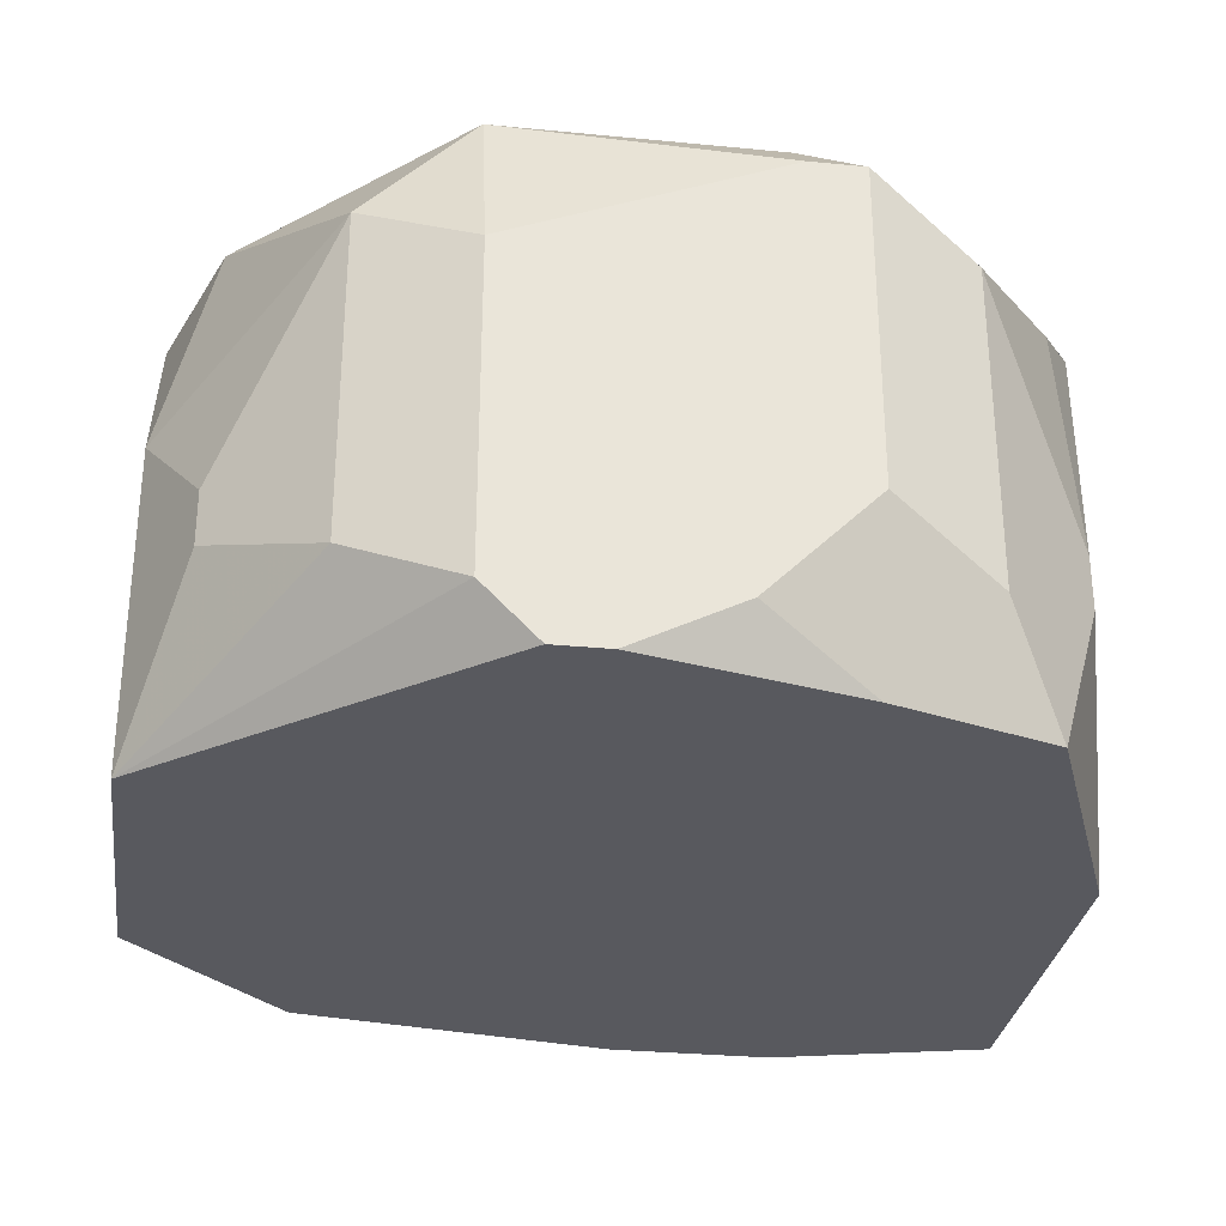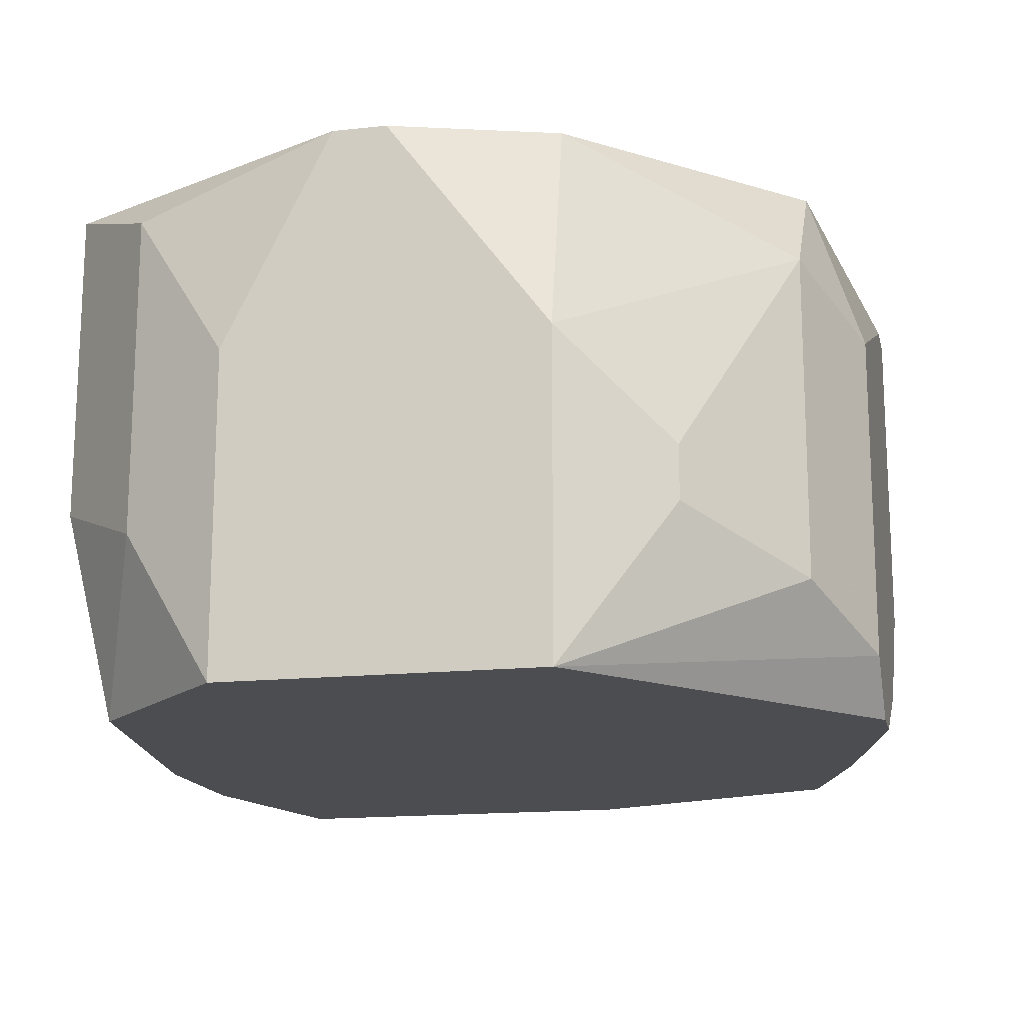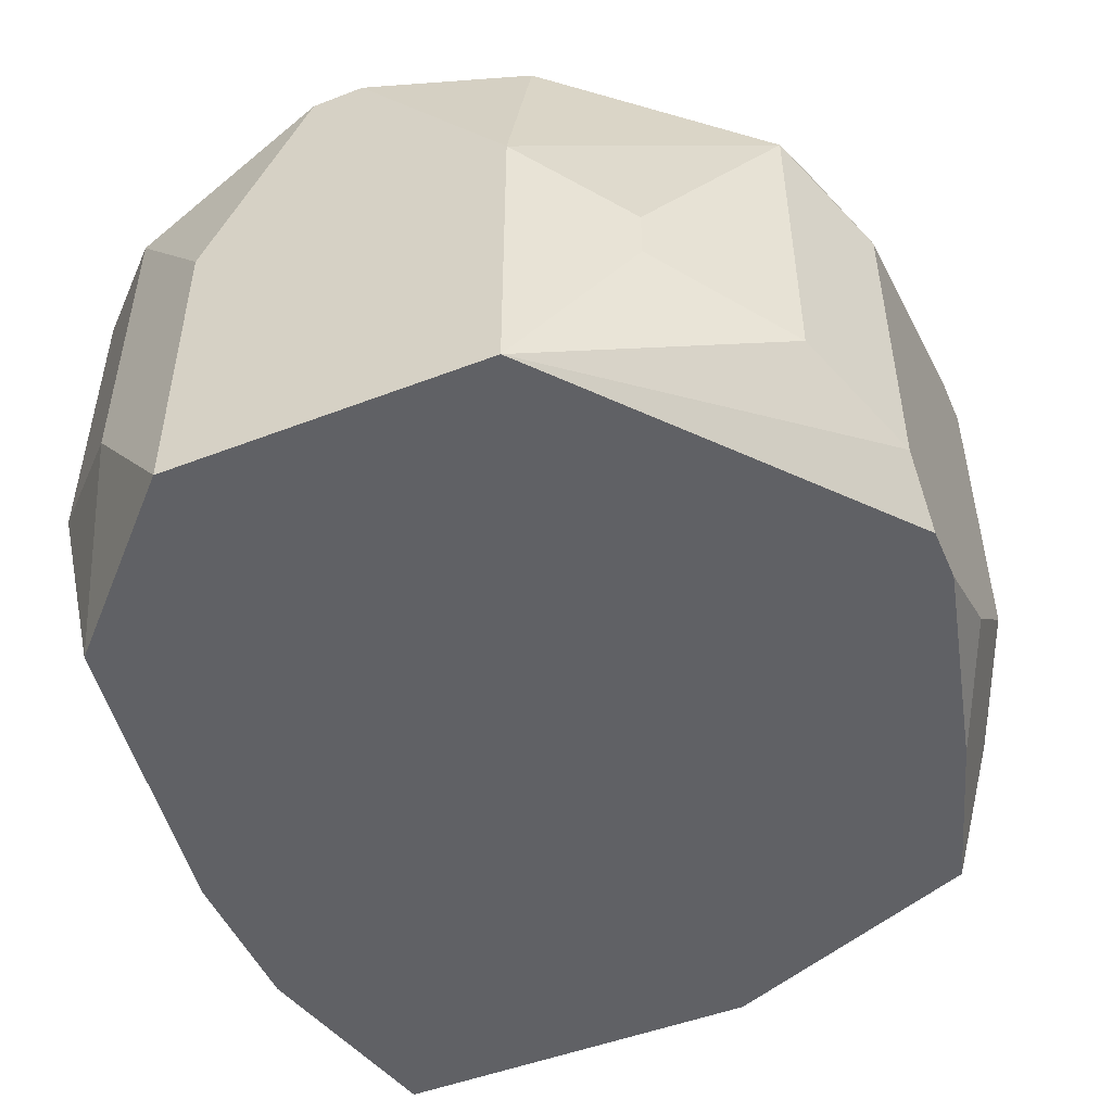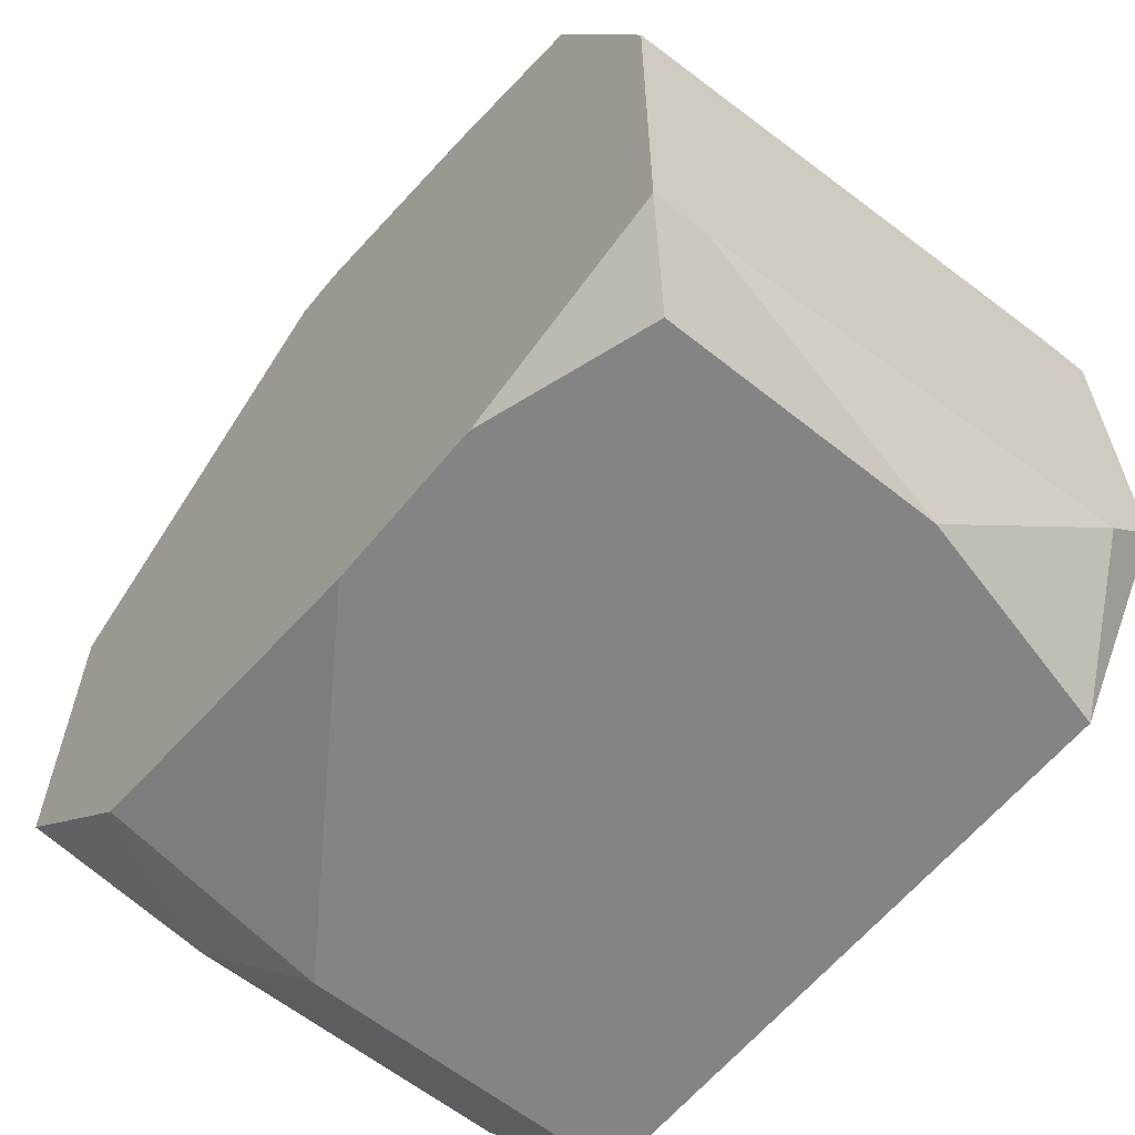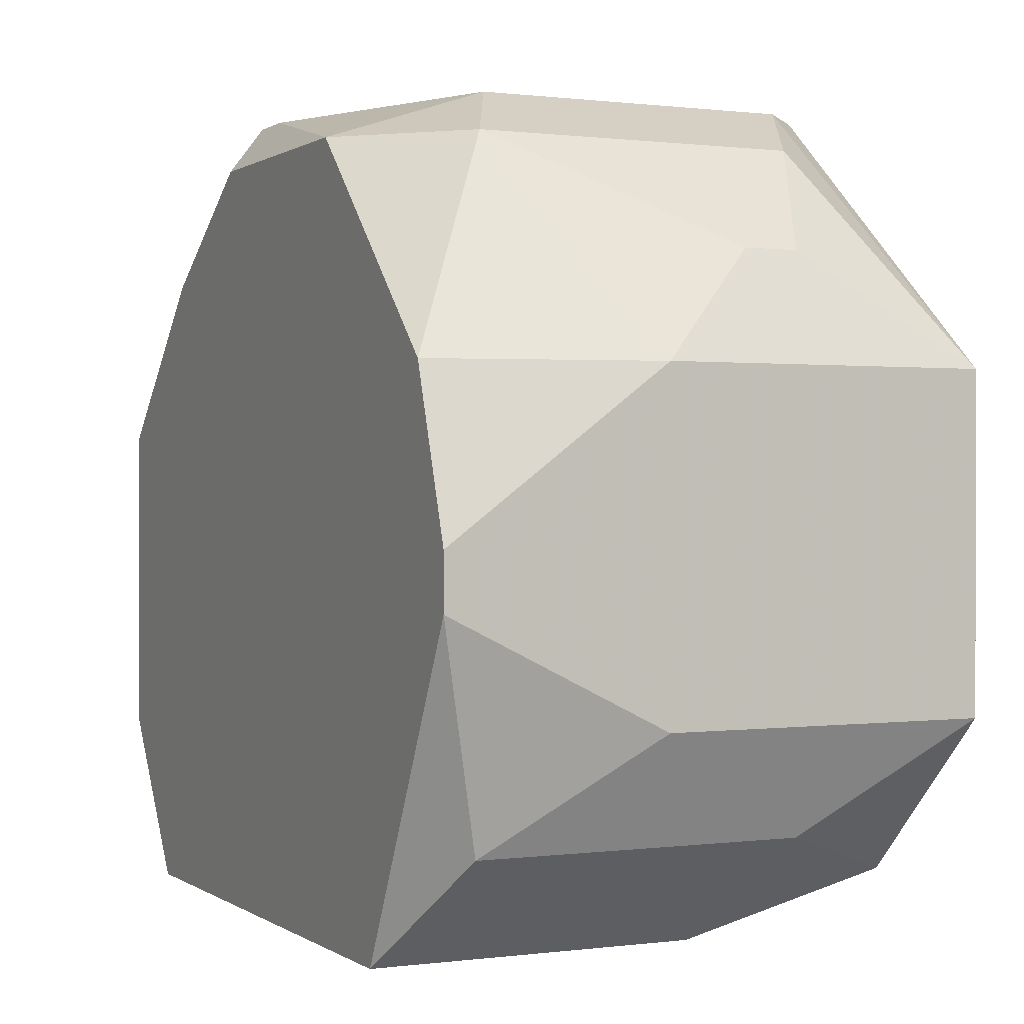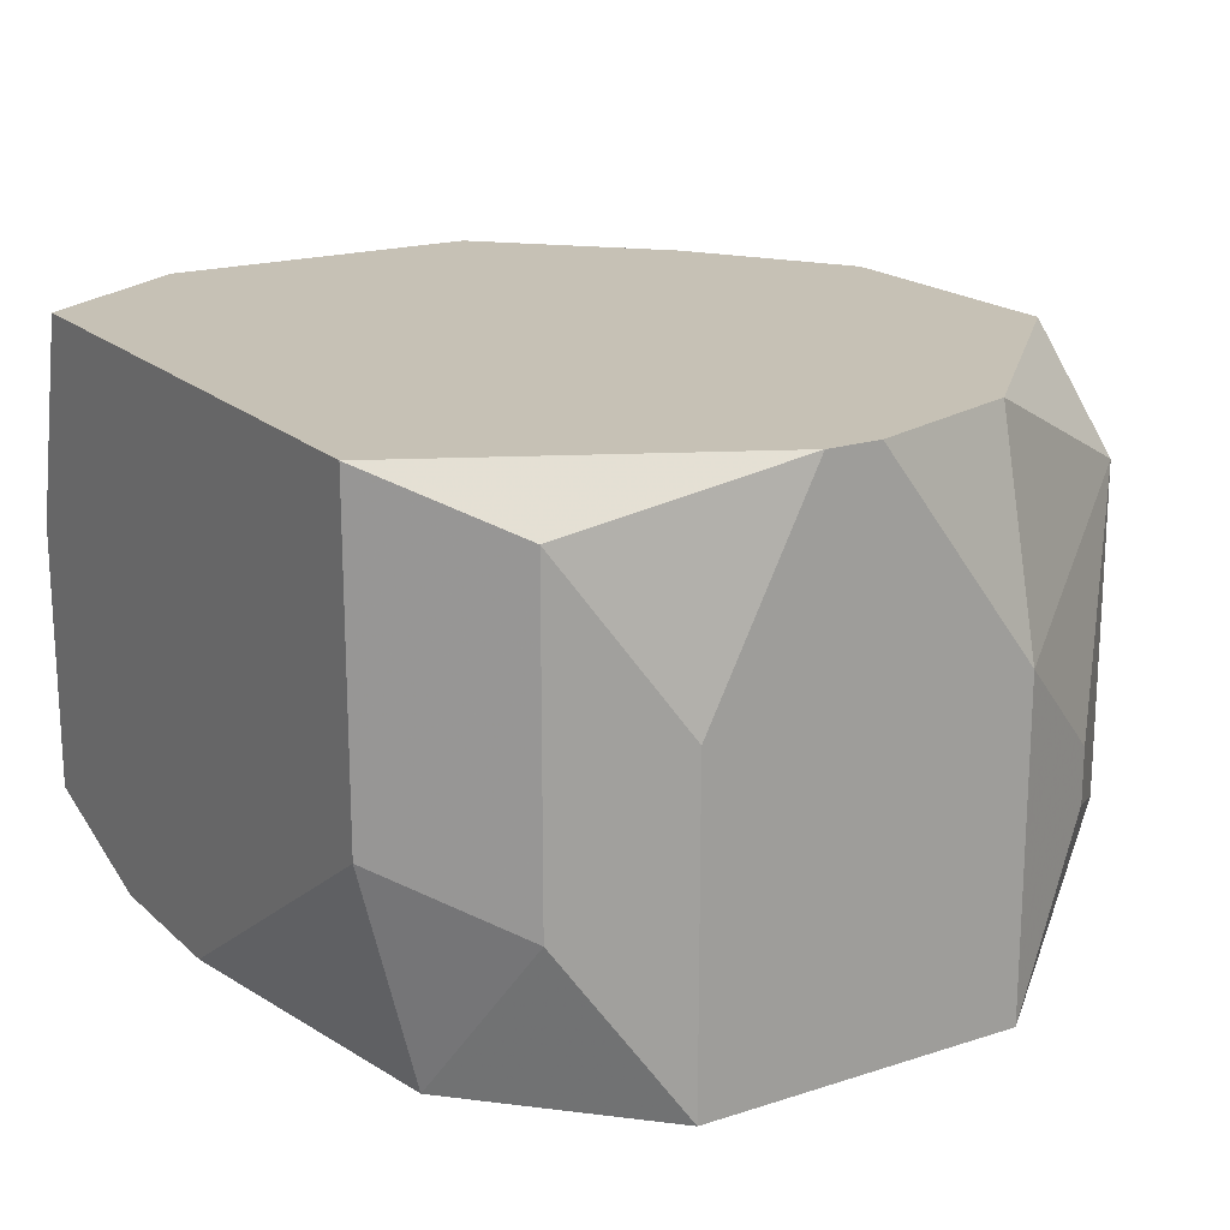
<metadata>
{"format":"obj","ext":"obj","renderer":"f3d","projection":"perspective","resolution":1024,"background":"white","views":[{"elev":-30.3,"azim":-8.0,"up":"+Y"},{"elev":-15.8,"azim":-77.3,"up":"+Y"},{"elev":-49.3,"azim":-66.9,"up":"+Y"},{"elev":-61.3,"azim":50.9,"up":"+Z"},{"elev":0.5,"azim":-115.6,"up":"+Z"},{"elev":18.7,"azim":-121.6,"up":"+Y"}]}
</metadata>
<code>
v -0.06496 -0.05014 -0.02357
v 0.06378 0.03033 0.01667
v 0.06378 0.02228 0.01667
v 0.06378 0.03033 -0.03161
v 0.06378 0.02228 -0.03966
v 0.06378 -0.05014 0.008621
v 0.06378 -0.04209 -0.0477
v 0.06378 -0.05014 -0.0477
v 0.05573 0.02228 0.03276
v 0.05573 -0.001856 -0.05575
v 0.05573 -0.01795 0.04081
v 0.05573 -0.026 0.04081
v -0.06496 -0.05014 0.02471
v 0.05573 -0.04209 -0.05575
v 0.04769 0.03033 -0.05575
v 0.04769 -0.05014 0.04885
v 0.03964 0.03033 0.04081
v 0.03964 0.01424 0.0569
v 0.03964 -0.03404 0.0569
v 0.03159 -0.04209 0.0569
v 0.03159 -0.05014 -0.05575
v 0.0155 0.02228 0.06495
v 0.02355 0.02228 0.06495
v 0.02355 -0.026 0.06495
v 0.02355 -0.05014 0.0569
v 0.0155 0.03033 0.0569
v 0.007454 -0.05014 -0.05575
v 0.007454 -0.04209 0.06495
v -0.008639 -0.05014 0.06495
v -0.01669 -0.05014 0.06495
v -0.02473 0.03033 0.0569
v -0.02473 0.00619 0.06495
v -0.02473 -0.04209 0.06495
v -0.04083 0.03033 -0.05575
v -0.04083 0.01424 0.0569
v -0.04083 -0.01795 -0.05575
v -0.04083 -0.03404 0.0569
v -0.04083 -0.05014 -0.0477
v -0.04887 -0.01795 0.04885
v -0.05692 0.03033 0.02471
v -0.05692 0.02228 -0.03966
v -0.05692 -0.01795 0.04081
v -0.05692 -0.026 0.04081
v -0.05692 -0.026 -0.03966
v -0.06496 0.03033 0.0005747
v -0.06496 0.03033 -0.007472
v -0.06496 -0.001856 0.02471
v -0.06496 -0.001856 -0.02357
f 31 35 32
f 4 5 15
f 39 37 35
f 33 32 35
f 33 35 37
f 27 38 36
f 44 41 34
f 44 34 36
f 44 36 38
f 40 45 47
f 40 47 35
f 40 35 31
f 22 31 32
f 26 31 22
f 26 22 23
f 26 23 17
f 9 2 17
f 9 17 23
f 9 23 18
f 10 7 8
f 10 8 14
f 10 15 5
f 10 5 7
f 43 37 39
f 21 27 36
f 21 36 34
f 21 34 15
f 21 15 10
f 21 10 14
f 21 14 8
f 46 41 48
f 46 45 40
f 46 40 31
f 46 31 26
f 46 26 17
f 46 17 2
f 46 2 4
f 46 4 15
f 46 15 34
f 46 34 41
f 1 44 38
f 1 48 41
f 1 41 44
f 42 43 39
f 42 39 35
f 42 35 47
f 13 30 33
f 13 33 37
f 13 37 43
f 13 43 42
f 13 42 47
f 13 47 45
f 13 45 46
f 13 46 48
f 13 48 1
f 11 2 9
f 11 9 18
f 19 12 11
f 19 11 18
f 19 18 23
f 19 23 24
f 19 24 20
f 16 6 12
f 16 12 19
f 16 19 20
f 3 6 8
f 3 8 7
f 3 7 5
f 3 5 4
f 3 4 2
f 3 2 11
f 3 11 12
f 3 12 6
f 25 16 20
f 25 20 24
f 25 24 28
f 29 25 28
f 29 28 24
f 29 24 23
f 29 23 22
f 29 22 32
f 29 32 33
f 29 33 30
f 29 30 13
f 29 13 1
f 29 1 38
f 29 38 27
f 29 27 21
f 29 21 8
f 29 8 6
f 29 6 16
f 29 16 25

</code>
